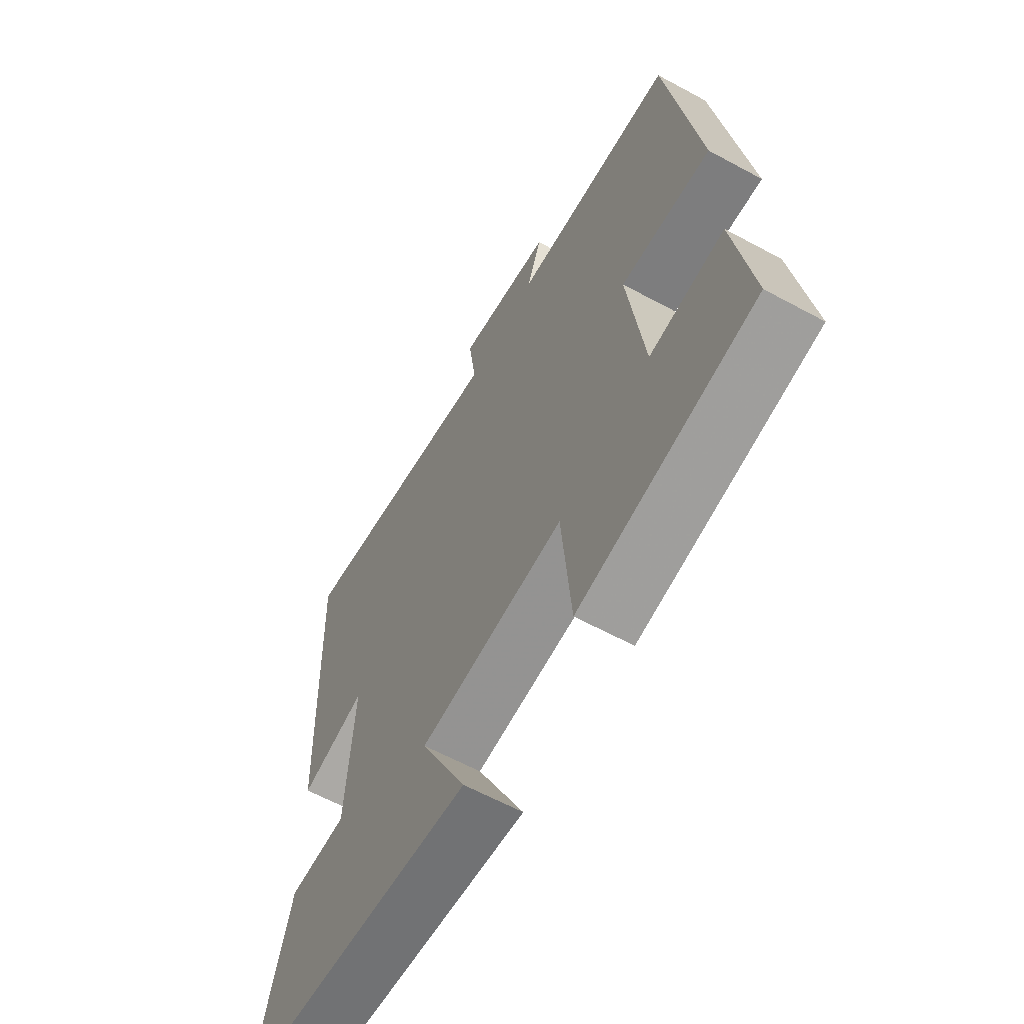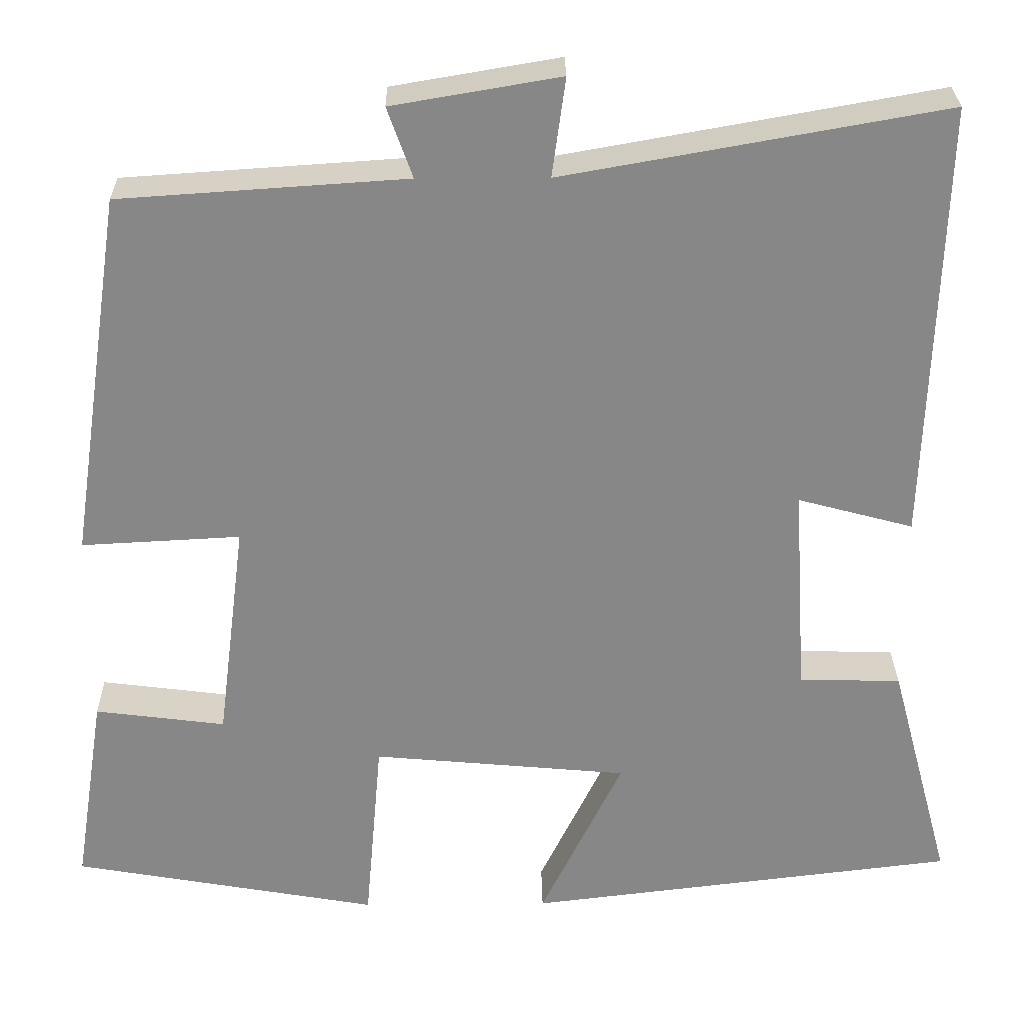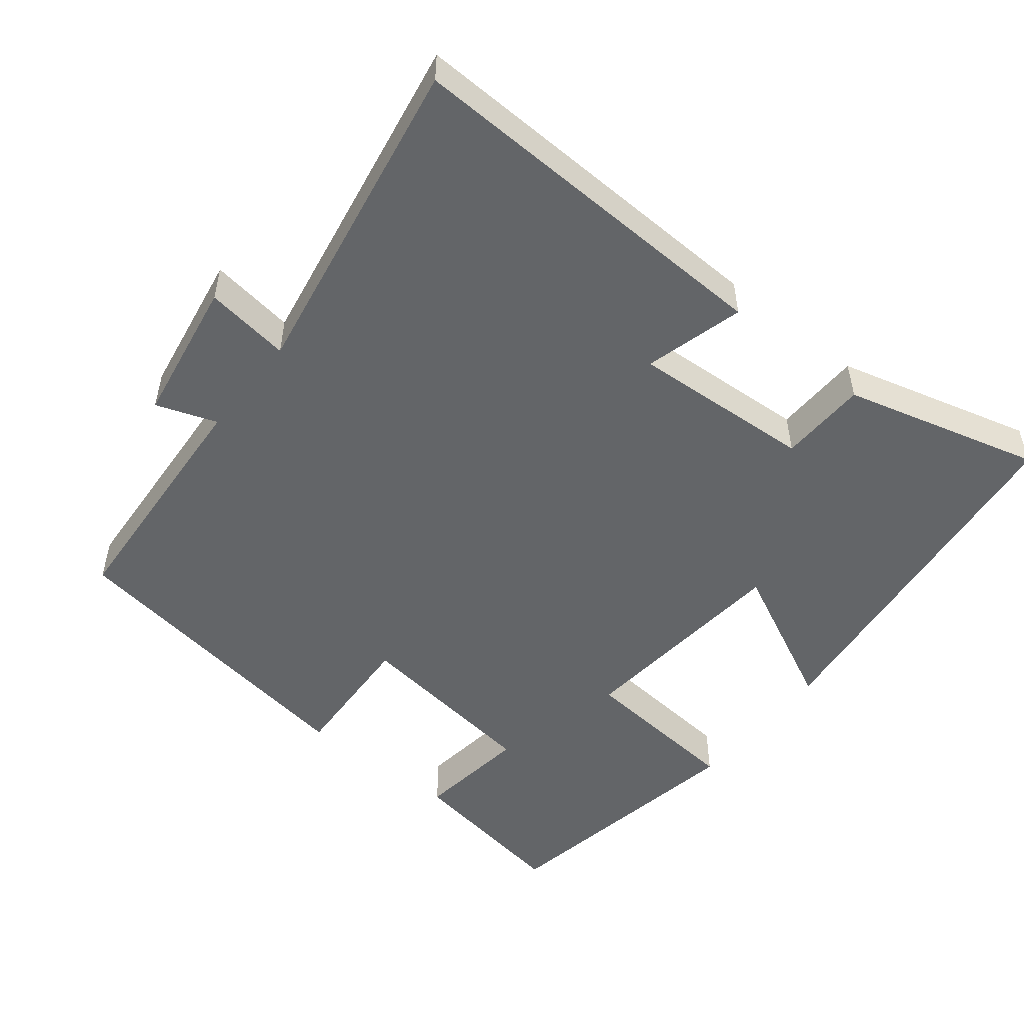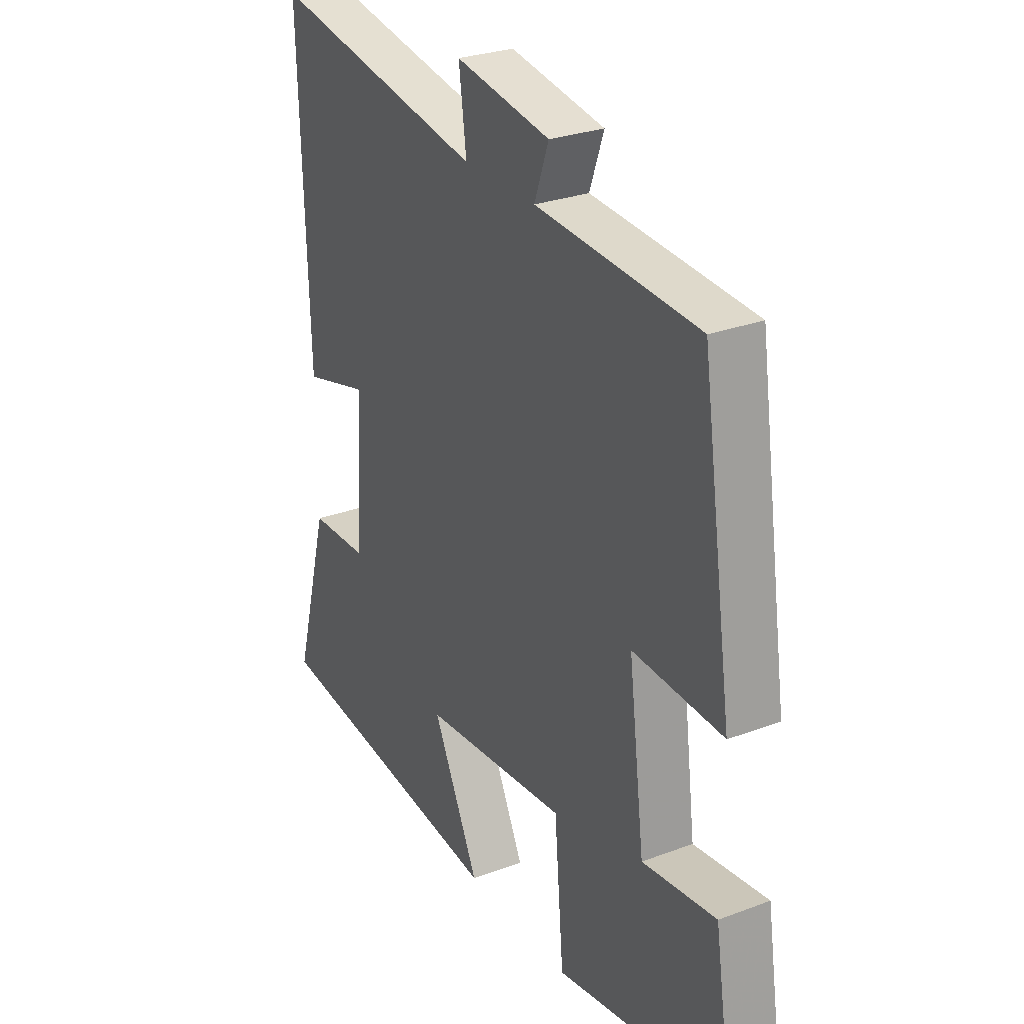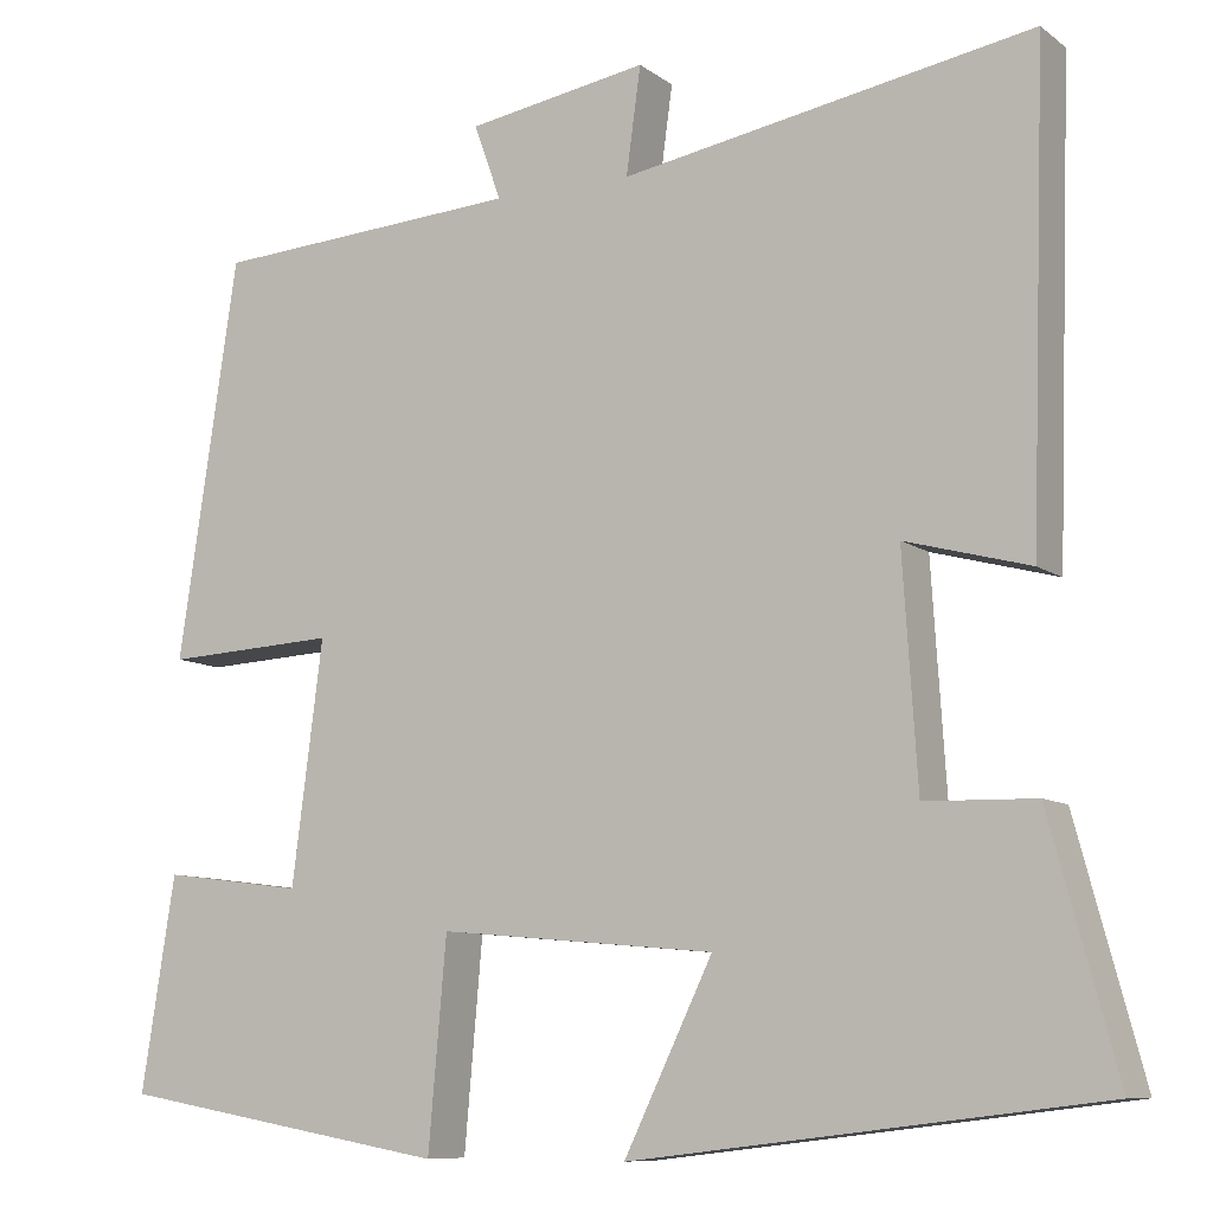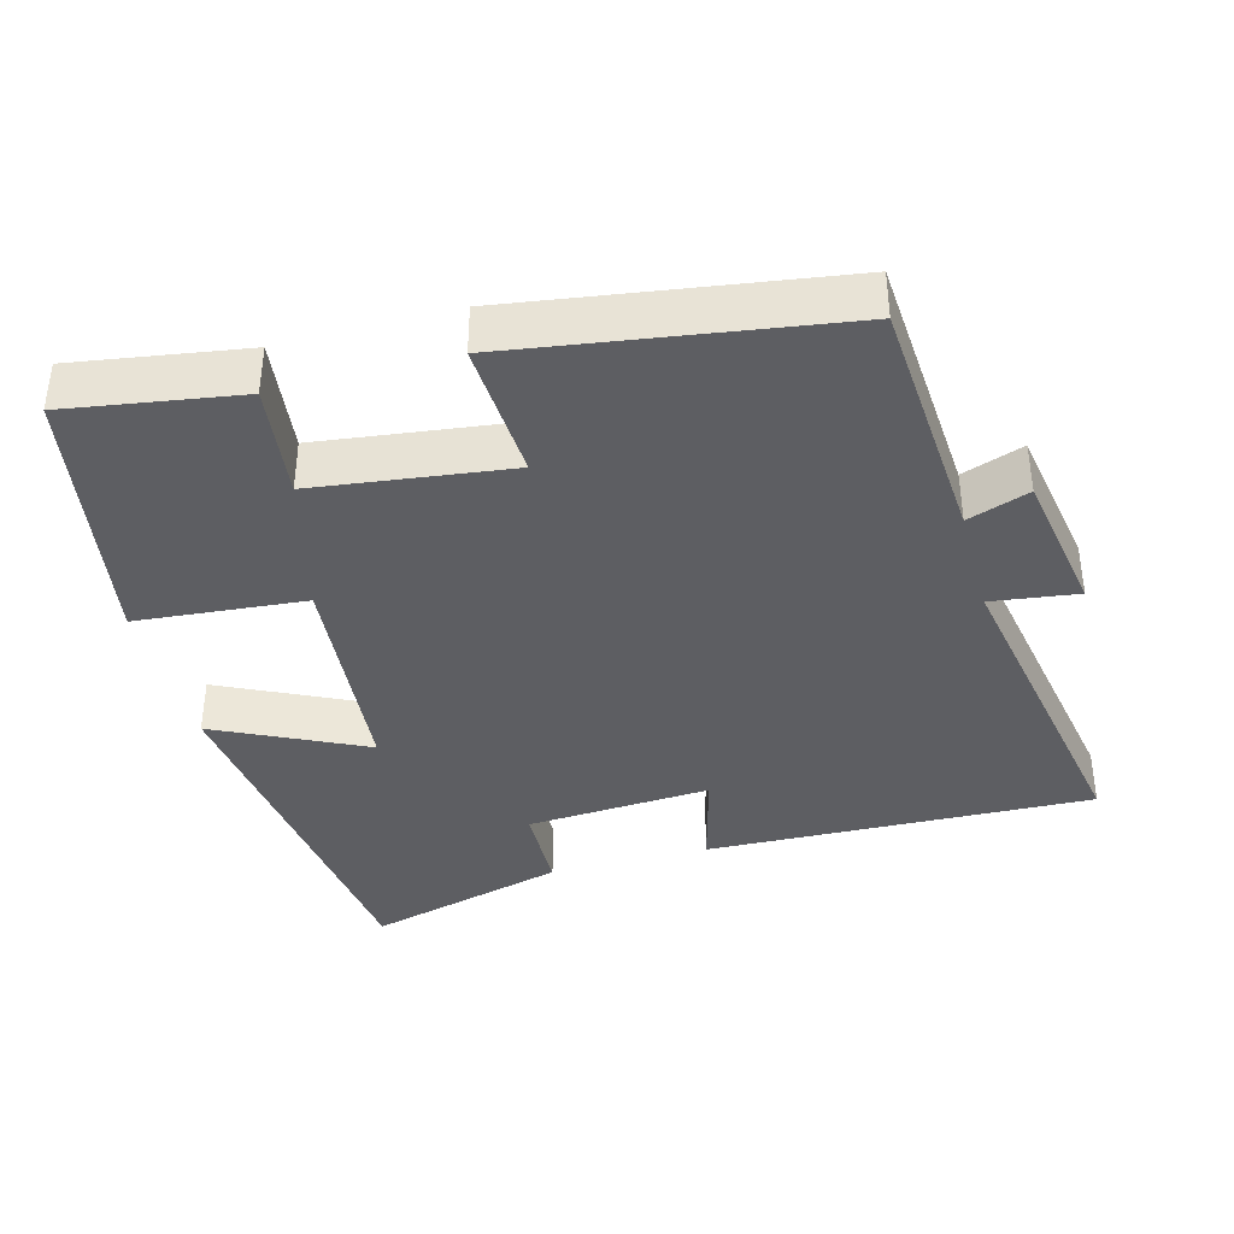
<metadata>
{"format":"obj","ext":"obj","renderer":"f3d","projection":"perspective","resolution":1024,"background":"white","views":[{"elev":-61.9,"azim":-118.9,"up":"+Z"},{"elev":27.6,"azim":-0.8,"up":"+Z"},{"elev":-51.4,"azim":51.3,"up":"+Y"},{"elev":28.0,"azim":-119.7,"up":"+Z"},{"elev":-9.2,"azim":29.3,"up":"+Z"},{"elev":-38.3,"azim":-74.8,"up":"+Y"}]}
</metadata>
<code>
v 0.574 0.07 -0.438
v 0.058 0.07 -0.5
v 0.156 0.07 -0.298
v -0.15 0.07 -0.27
v -0.17 0.07 -0.5
v -0.537 0.07 -0.435
v -0.5 0.07 -0.2
v -0.344 0.07 -0.22
v -0.31 0.07 0.046
v -0.5 0.07 0.036
v -0.434 0.07 0.477
v -0.092 0.07 0.5
v -0.122 0.07 0.584
v 0.078 0.07 0.618
v 0.062 0.07 0.5
v 0.517 0.07 0.581
v 0.5 0.07 0.054
v 0.362 0.07 0.091
v 0.378 0.07 -0.161
v 0.5 0.07 -0.164
v 0.574 0 -0.438
v 0.058 0 -0.5
v 0.156 0 -0.298
v -0.15 0 -0.27
v -0.17 0 -0.5
v -0.537 0 -0.435
v -0.5 0 -0.2
v -0.344 0 -0.22
v -0.31 0 0.046
v -0.5 0 0.036
v -0.434 0 0.477
v -0.092 0 0.5
v -0.122 0 0.584
v 0.078 0 0.618
v 0.062 0 0.5
v 0.517 0 0.581
v 0.5 0 0.054
v 0.362 0 0.091
v 0.378 0 -0.161
v 0.5 0 -0.164
f 19 20 1 2
f 18 19 2 3
f 15 16 17 18
f 15 18 3 4
f 12 13 14 15
f 12 15 4
f 9 10 11 12
f 8 9 12 4
f 6 7 8
f 4 5 6 8
f 22 21 40 39
f 23 22 39 38
f 38 37 36 35
f 24 23 38 35
f 35 34 33 32
f 24 35 32
f 32 31 30 29
f 24 32 29 28
f 28 27 26
f 28 26 25 24
f 1 21 22 2
f 2 22 23 3
f 3 23 24 4
f 4 24 25 5
f 5 25 26 6
f 6 26 27 7
f 7 27 28 8
f 8 28 29 9
f 9 29 30 10
f 10 30 31 11
f 11 31 32 12
f 12 32 33 13
f 13 33 34 14
f 14 34 35 15
f 15 35 36 16
f 16 36 37 17
f 17 37 38 18
f 18 38 39 19
f 19 39 40 20
f 20 40 21 1

</code>
